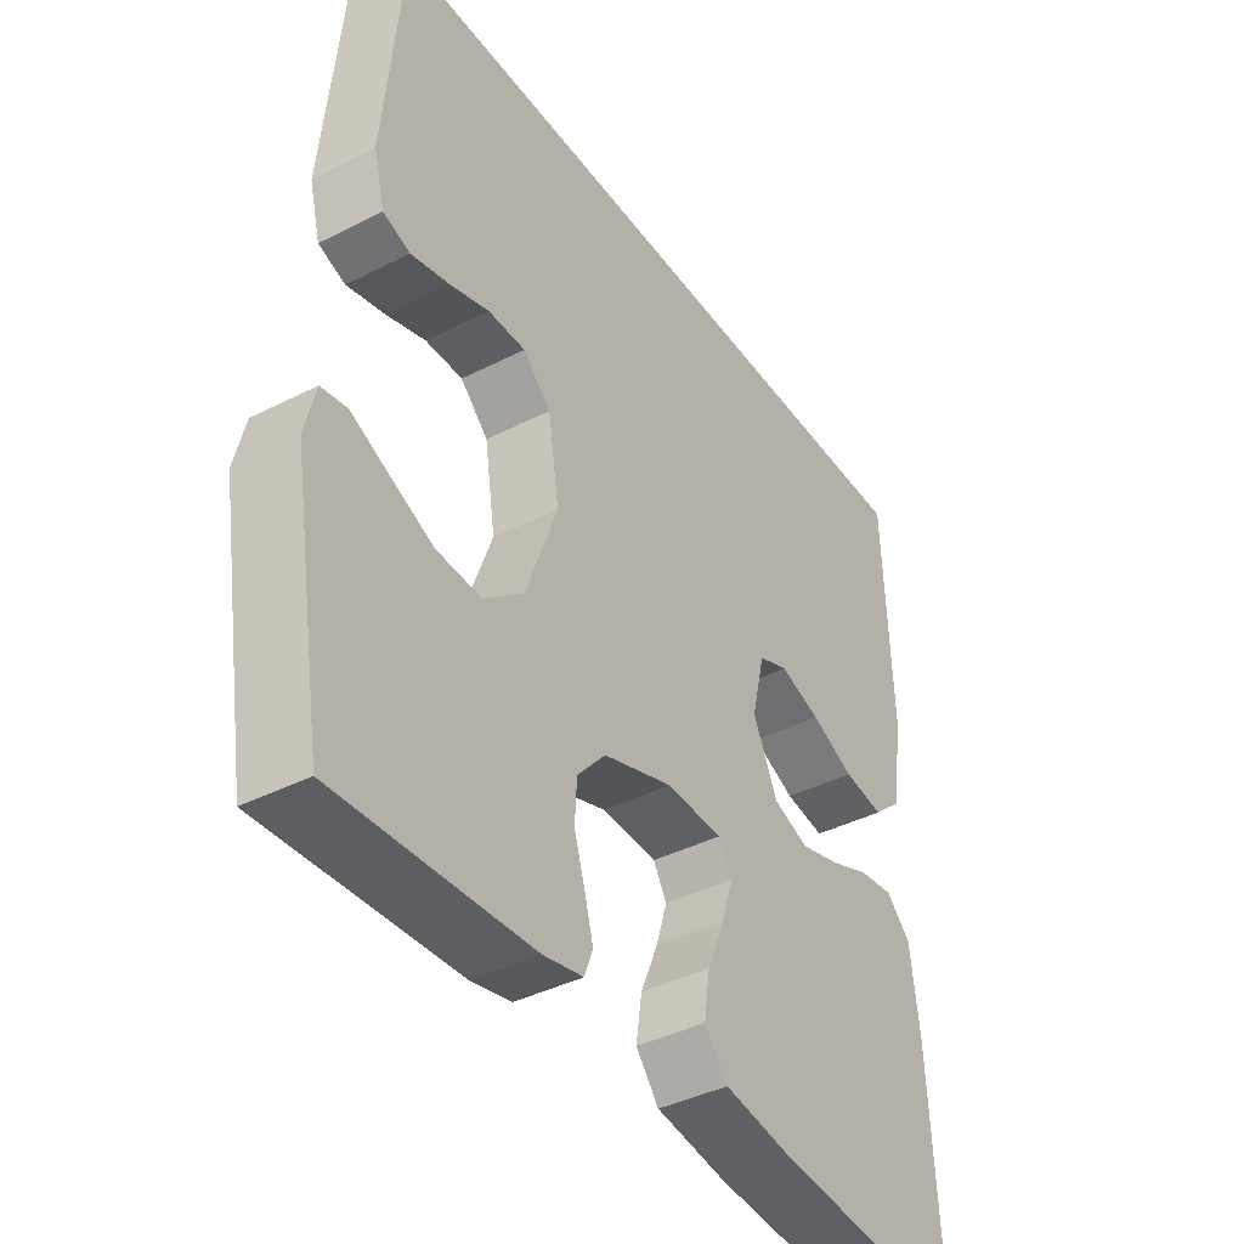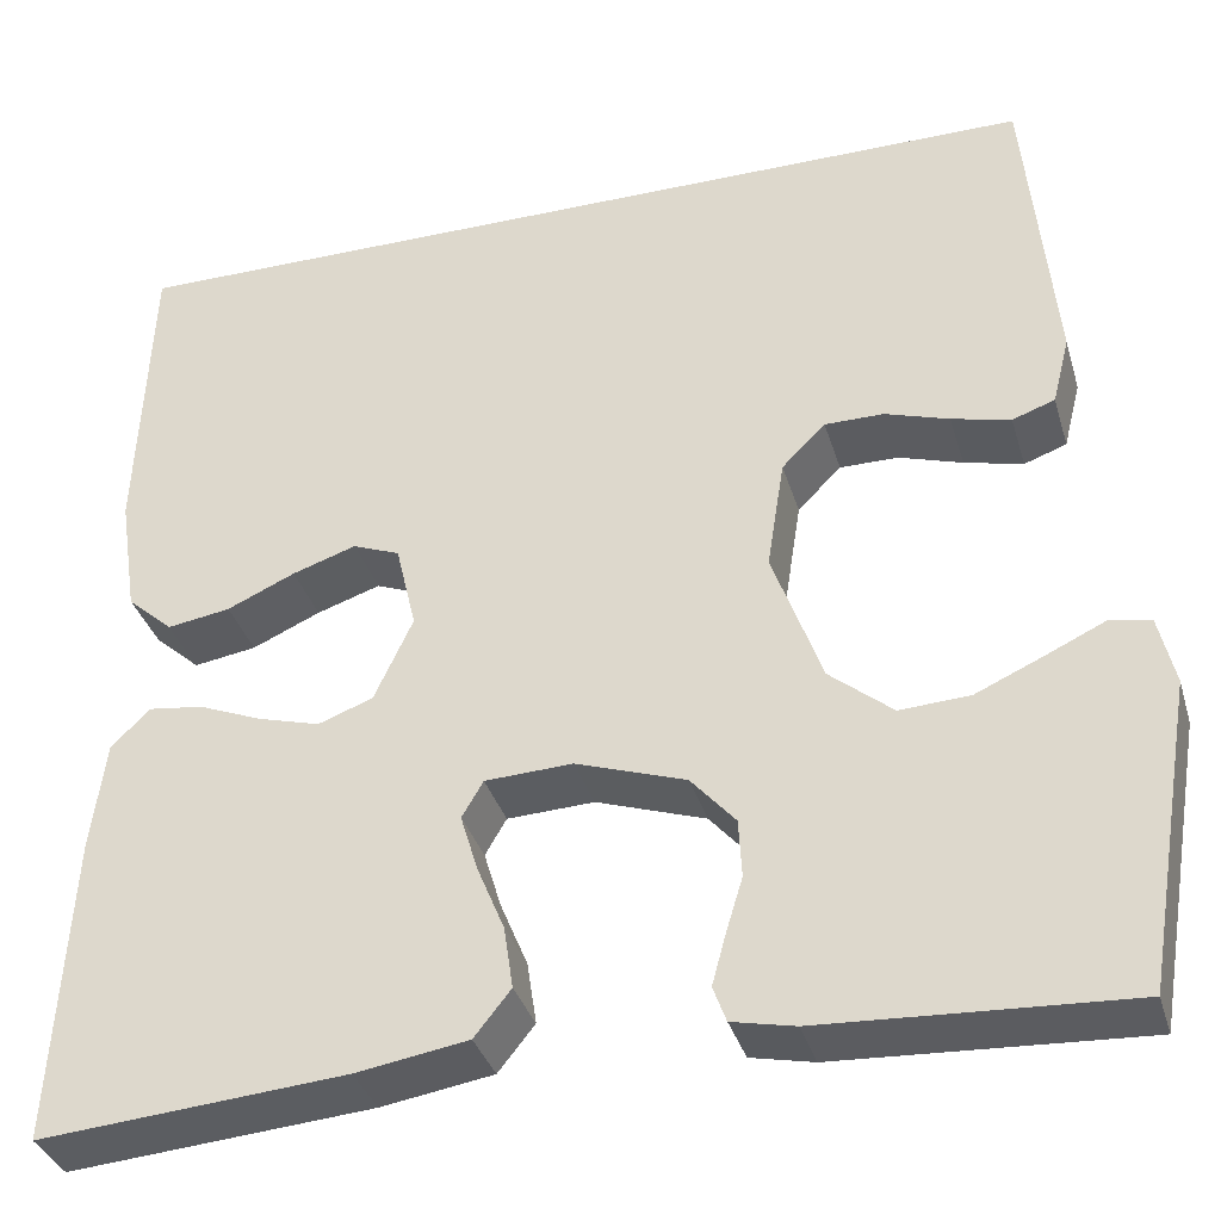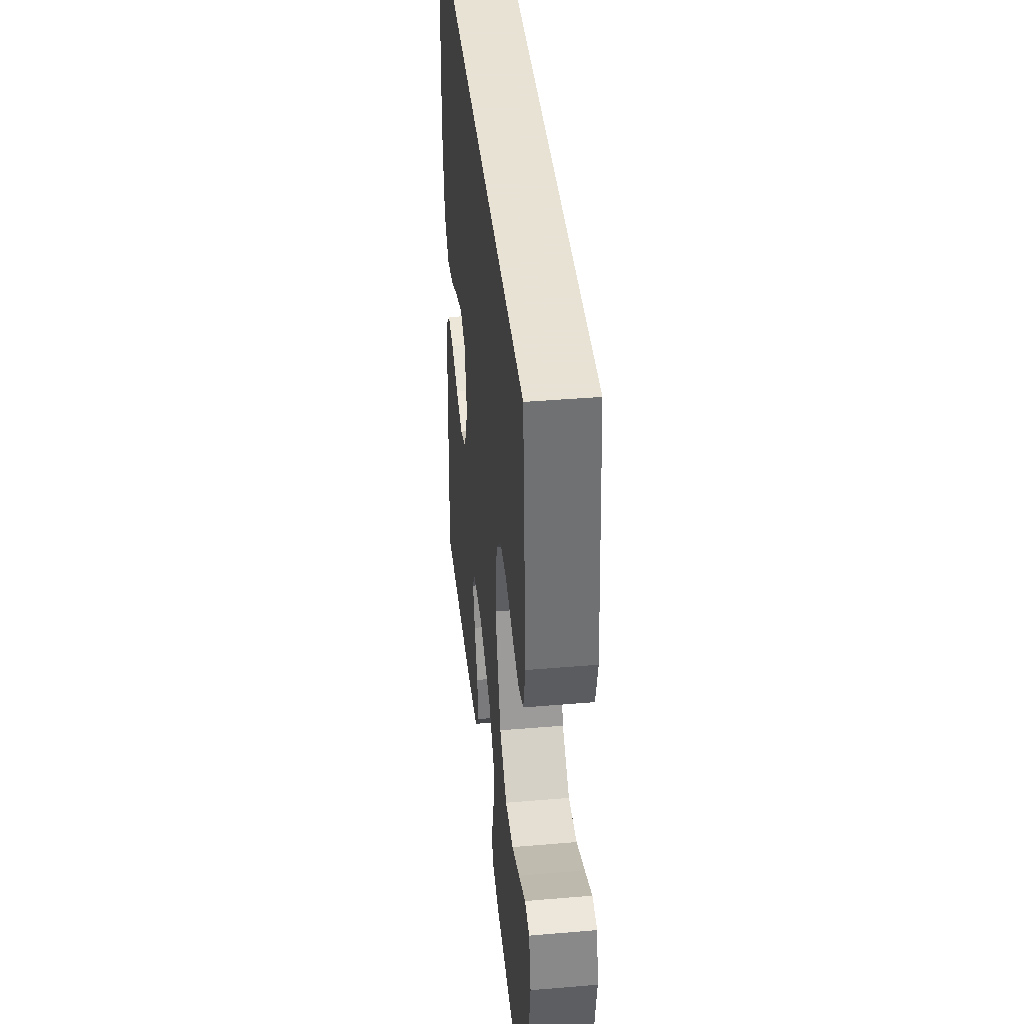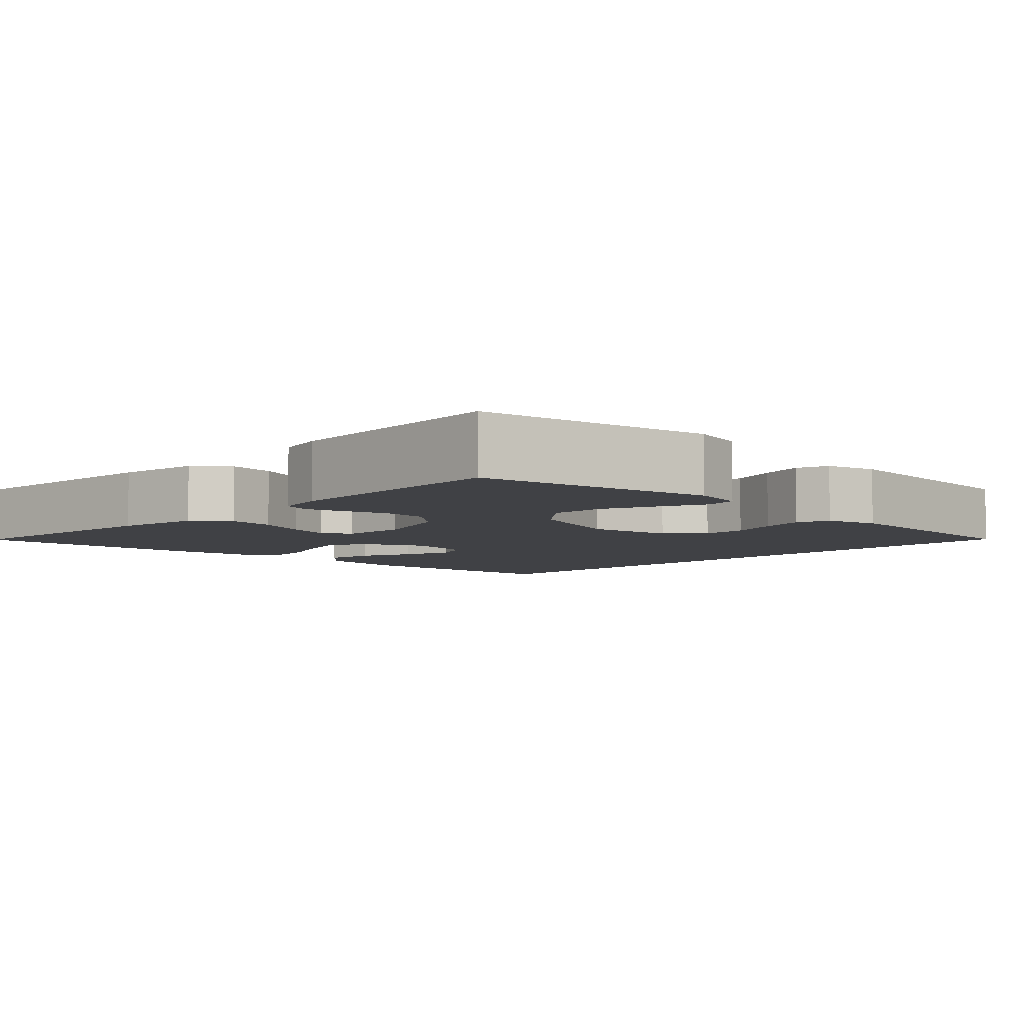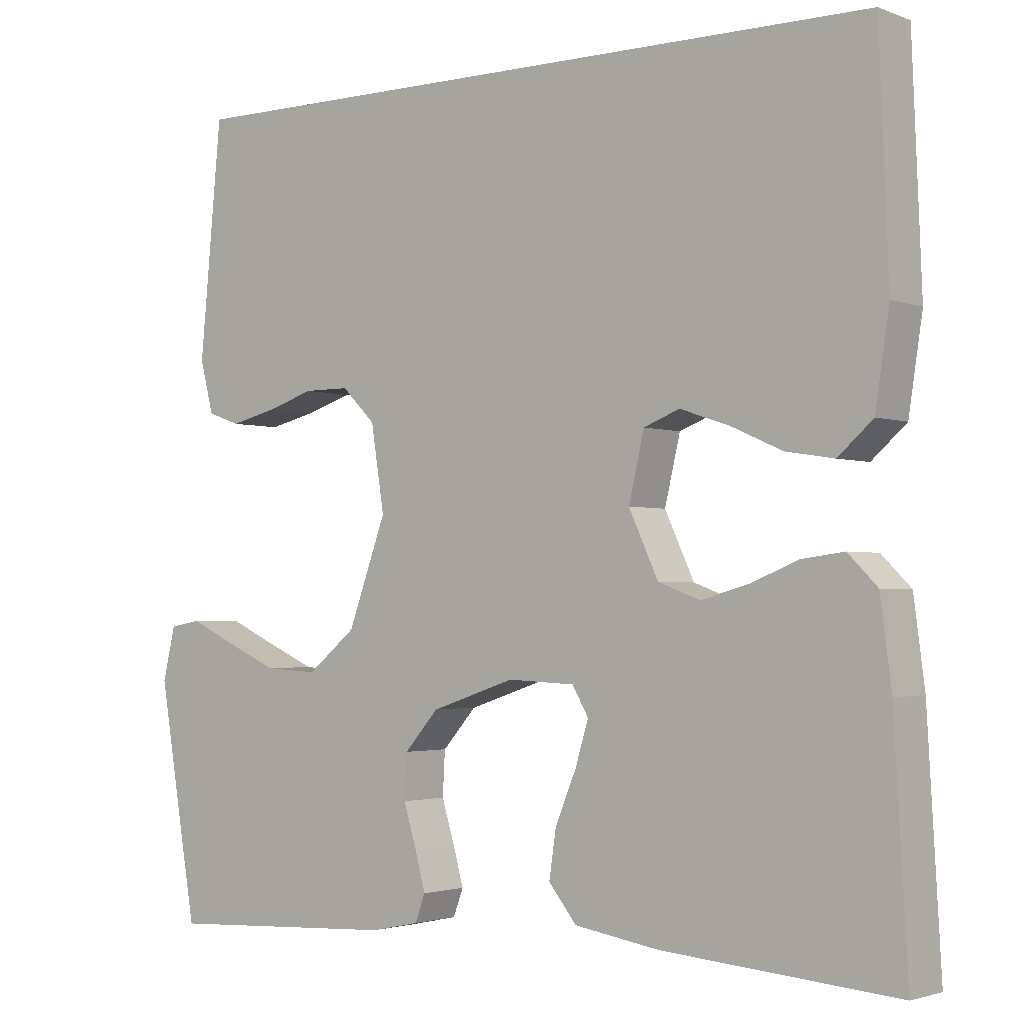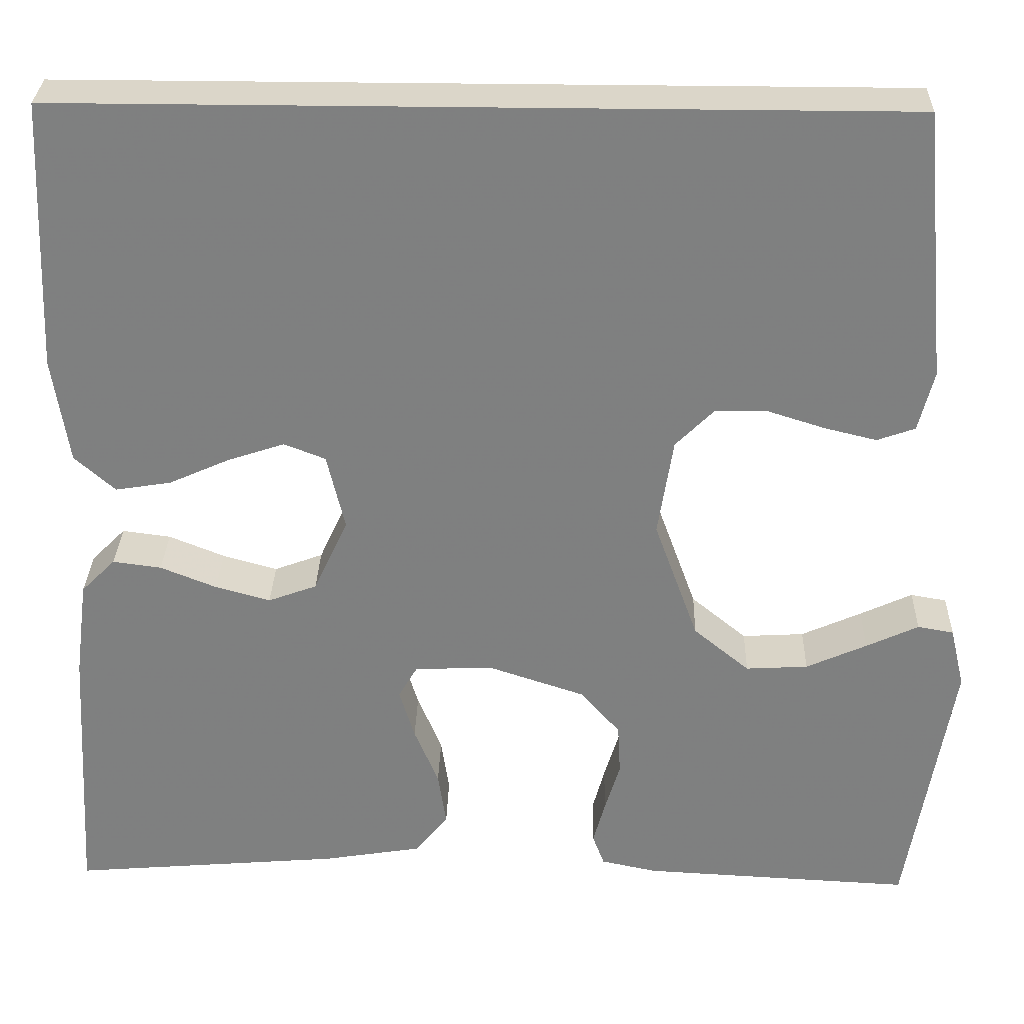
<metadata>
{"format":"obj","ext":"obj","renderer":"f3d","projection":"perspective","resolution":1024,"background":"white","views":[{"elev":-40.1,"azim":-57.8,"up":"+Z"},{"elev":-35.2,"azim":-164.1,"up":"+Z"},{"elev":40.6,"azim":-95.9,"up":"+Z"},{"elev":-5.9,"azim":-133.5,"up":"+Y"},{"elev":-2.4,"azim":37.6,"up":"+Z"},{"elev":29.9,"azim":-178.4,"up":"+Z"}]}
</metadata>
<code>
v 0.471 0.07 0.5
v 0.483 0.07 0.2
v 0.465 0.07 0.082
v 0.42 0.07 0.042
v 0.358 0.07 0.052
v 0.291 0.07 0.082
v 0.228 0.07 0.103
v 0.182 0.07 0.085
v 0.162 0.07 0
v 0.2 0.07 -0.082
v 0.254 0.07 -0.102
v 0.315 0.07 -0.085
v 0.377 0.07 -0.06
v 0.431 0.07 -0.053
v 0.469 0.07 -0.091
v 0.483 0.07 -0.2
v 0.5 0.07 -0.5
v 0.2 0.07 -0.475
v 0.09 0.07 -0.457
v 0.054 0.07 -0.412
v 0.063 0.07 -0.351
v 0.09 0.07 -0.286
v 0.107 0.07 -0.23
v 0.086 0.07 -0.194
v 0 0.07 -0.19
v -0.108 0.07 -0.226
v -0.152 0.07 -0.276
v -0.155 0.07 -0.333
v -0.138 0.07 -0.389
v -0.125 0.07 -0.437
v -0.138 0.07 -0.472
v -0.2 0.07 -0.485
v -0.5 0.07 -0.5
v -0.55 0.07 -0.2
v -0.534 0.07 -0.132
v -0.494 0.07 -0.125
v -0.436 0.07 -0.152
v -0.369 0.07 -0.182
v -0.3 0.07 -0.186
v -0.238 0.07 -0.135
v -0.189 0.07 0
v -0.206 0.07 0.109
v -0.249 0.07 0.152
v -0.307 0.07 0.152
v -0.37 0.07 0.132
v -0.428 0.07 0.118
v -0.47 0.07 0.133
v -0.487 0.07 0.2
v -0.459 0.07 0.5
v 0.471 0 0.5
v 0.483 0 0.2
v 0.465 0 0.082
v 0.42 0 0.042
v 0.358 0 0.052
v 0.291 0 0.082
v 0.228 0 0.103
v 0.182 0 0.085
v 0.162 0 0
v 0.2 0 -0.082
v 0.254 0 -0.102
v 0.315 0 -0.085
v 0.377 0 -0.06
v 0.431 0 -0.053
v 0.469 0 -0.091
v 0.483 0 -0.2
v 0.5 0 -0.5
v 0.2 0 -0.475
v 0.09 0 -0.457
v 0.054 0 -0.412
v 0.063 0 -0.351
v 0.09 0 -0.286
v 0.107 0 -0.23
v 0.086 0 -0.194
v 0 0 -0.19
v -0.108 0 -0.226
v -0.152 0 -0.276
v -0.155 0 -0.333
v -0.138 0 -0.389
v -0.125 0 -0.437
v -0.138 0 -0.472
v -0.2 0 -0.485
v -0.5 0 -0.5
v -0.55 0 -0.2
v -0.534 0 -0.132
v -0.494 0 -0.125
v -0.436 0 -0.152
v -0.369 0 -0.182
v -0.3 0 -0.186
v -0.238 0 -0.135
v -0.189 0 0
v -0.206 0 0.109
v -0.249 0 0.152
v -0.307 0 0.152
v -0.37 0 0.132
v -0.428 0 0.118
v -0.47 0 0.133
v -0.487 0 0.2
v -0.459 0 0.5
f 48 49 1
f 47 48 1
f 46 47 1
f 45 46 1
f 44 45 1
f 43 44 1 2
f 42 43 2
f 41 42 2
f 35 36 37
f 34 35 37
f 33 34 37
f 32 33 37
f 31 32 37
f 30 31 37
f 29 30 37
f 28 29 37
f 28 37 38
f 27 28 38 39
f 20 21 22
f 19 20 22
f 18 19 22
f 17 18 22
f 16 17 22
f 15 16 22
f 14 15 22
f 13 14 22
f 12 13 22
f 11 12 22 23
f 10 11 23 24
f 4 5 6
f 3 4 6
f 2 3 6
f 2 6 7
f 41 2 7
f 26 27 39 40
f 25 26 40 41
f 24 25 41
f 10 24 41
f 9 10 41
f 8 9 41
f 7 8 41
f 50 98 97
f 50 97 96
f 50 96 95
f 50 95 94
f 50 94 93
f 51 50 93 92
f 51 92 91
f 51 91 90
f 86 85 84
f 86 84 83
f 86 83 82
f 86 82 81
f 86 81 80
f 86 80 79
f 86 79 78
f 86 78 77
f 87 86 77
f 88 87 77 76
f 71 70 69
f 71 69 68
f 71 68 67
f 71 67 66
f 71 66 65
f 71 65 64
f 71 64 63
f 71 63 62
f 71 62 61
f 72 71 61 60
f 73 72 60 59
f 55 54 53
f 55 53 52
f 55 52 51
f 56 55 51
f 56 51 90
f 89 88 76 75
f 90 89 75 74
f 90 74 73
f 90 73 59
f 90 59 58
f 90 58 57
f 90 57 56
f 1 50 51 2
f 2 51 52 3
f 3 52 53 4
f 4 53 54 5
f 5 54 55 6
f 6 55 56 7
f 7 56 57 8
f 8 57 58 9
f 9 58 59 10
f 10 59 60 11
f 11 60 61 12
f 12 61 62 13
f 13 62 63 14
f 14 63 64 15
f 15 64 65 16
f 16 65 66 17
f 17 66 67 18
f 18 67 68 19
f 19 68 69 20
f 20 69 70 21
f 21 70 71 22
f 22 71 72 23
f 23 72 73 24
f 24 73 74 25
f 25 74 75 26
f 26 75 76 27
f 27 76 77 28
f 28 77 78 29
f 29 78 79 30
f 30 79 80 31
f 31 80 81 32
f 32 81 82 33
f 33 82 83 34
f 34 83 84 35
f 35 84 85 36
f 36 85 86 37
f 37 86 87 38
f 38 87 88 39
f 39 88 89 40
f 40 89 90 41
f 41 90 91 42
f 42 91 92 43
f 43 92 93 44
f 44 93 94 45
f 45 94 95 46
f 46 95 96 47
f 47 96 97 48
f 48 97 98 49
f 49 98 50 1

</code>
